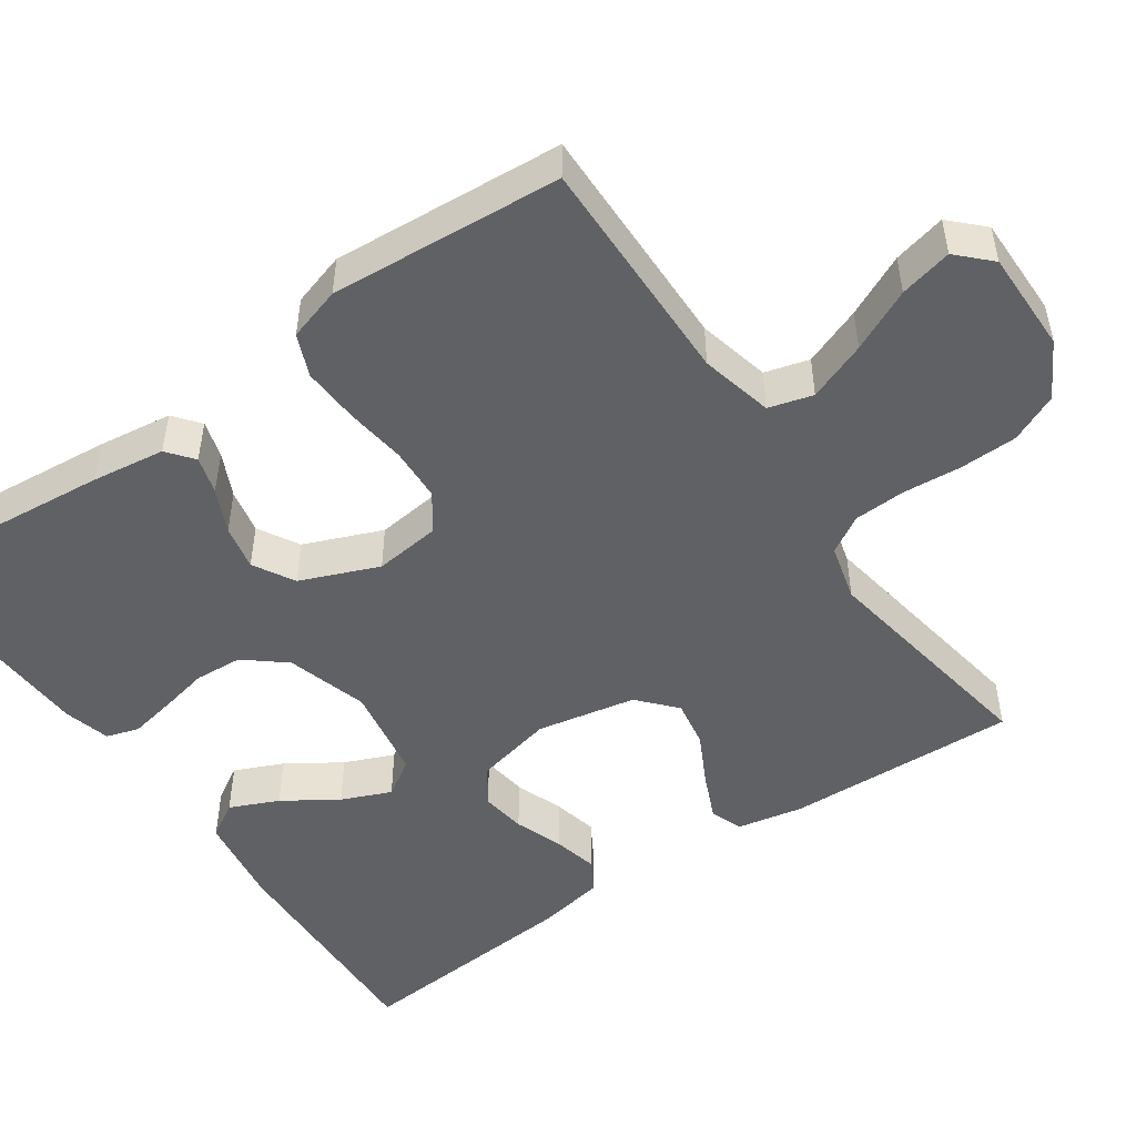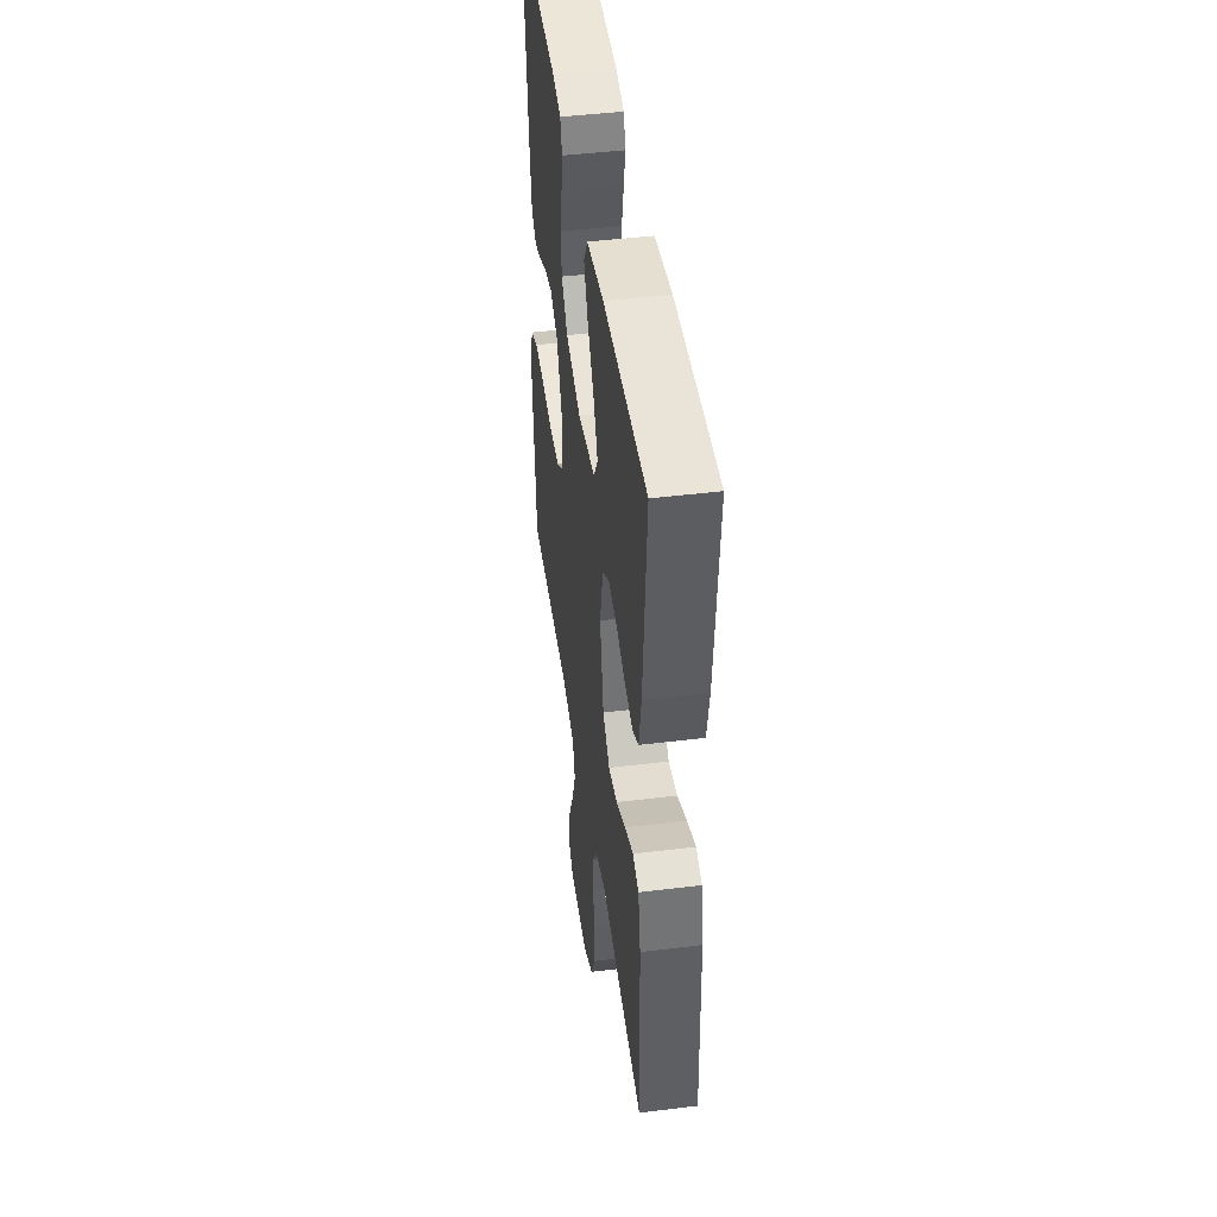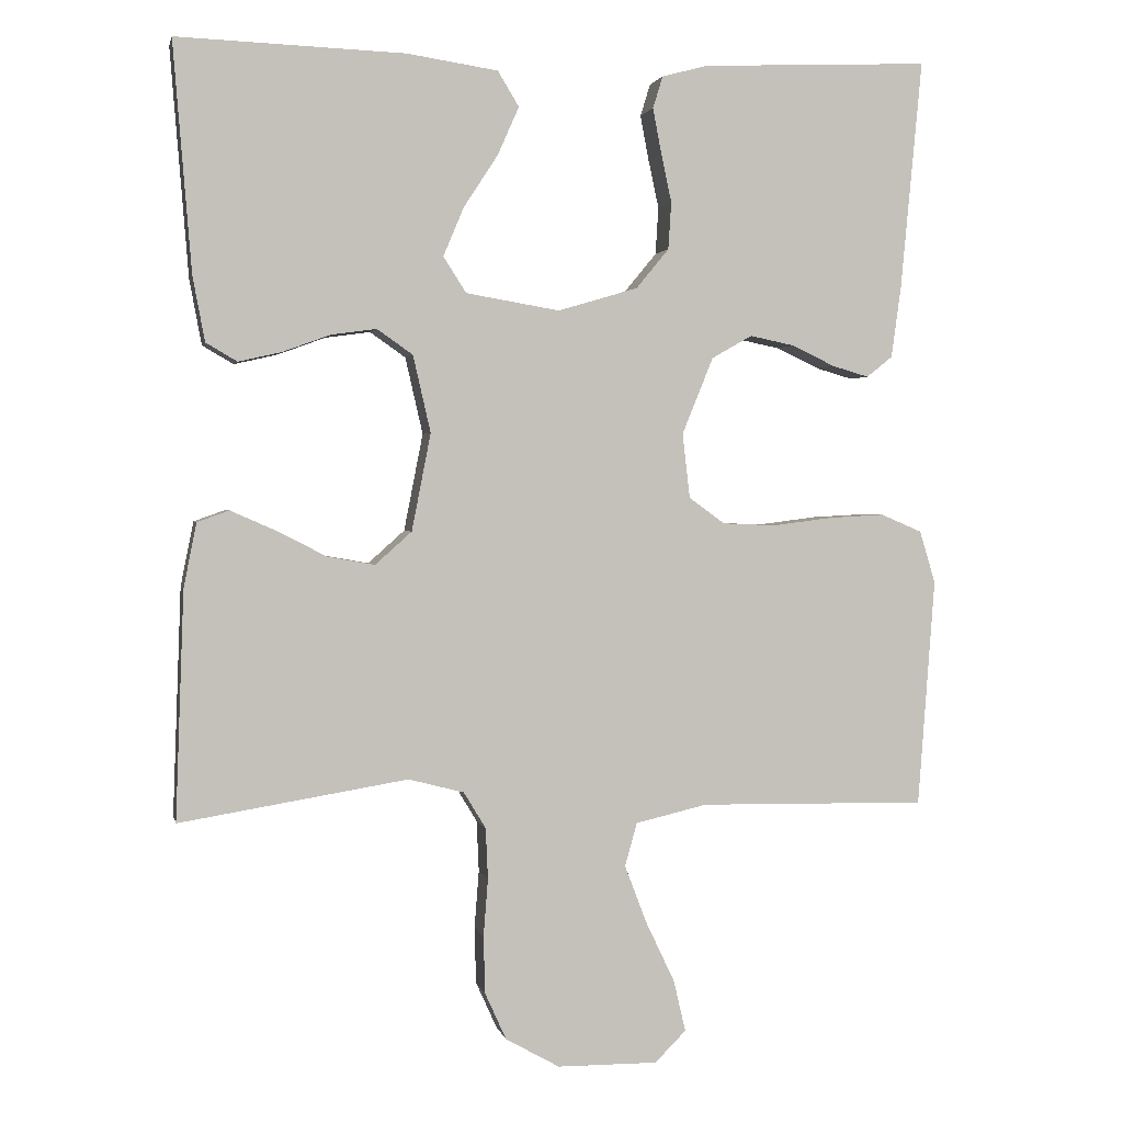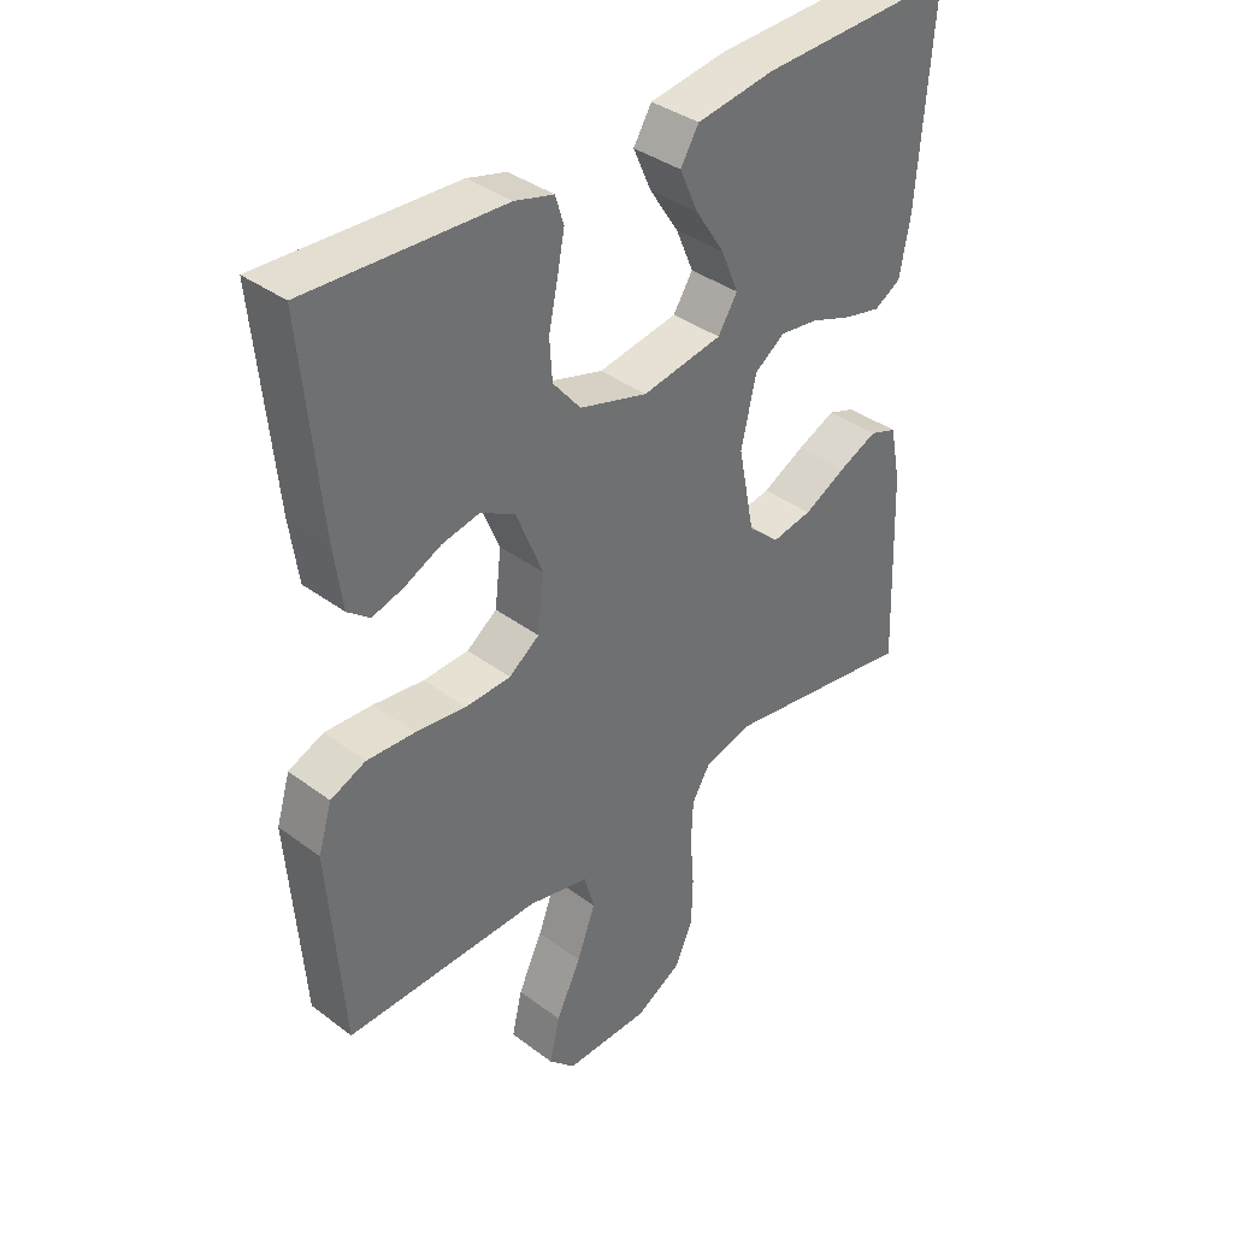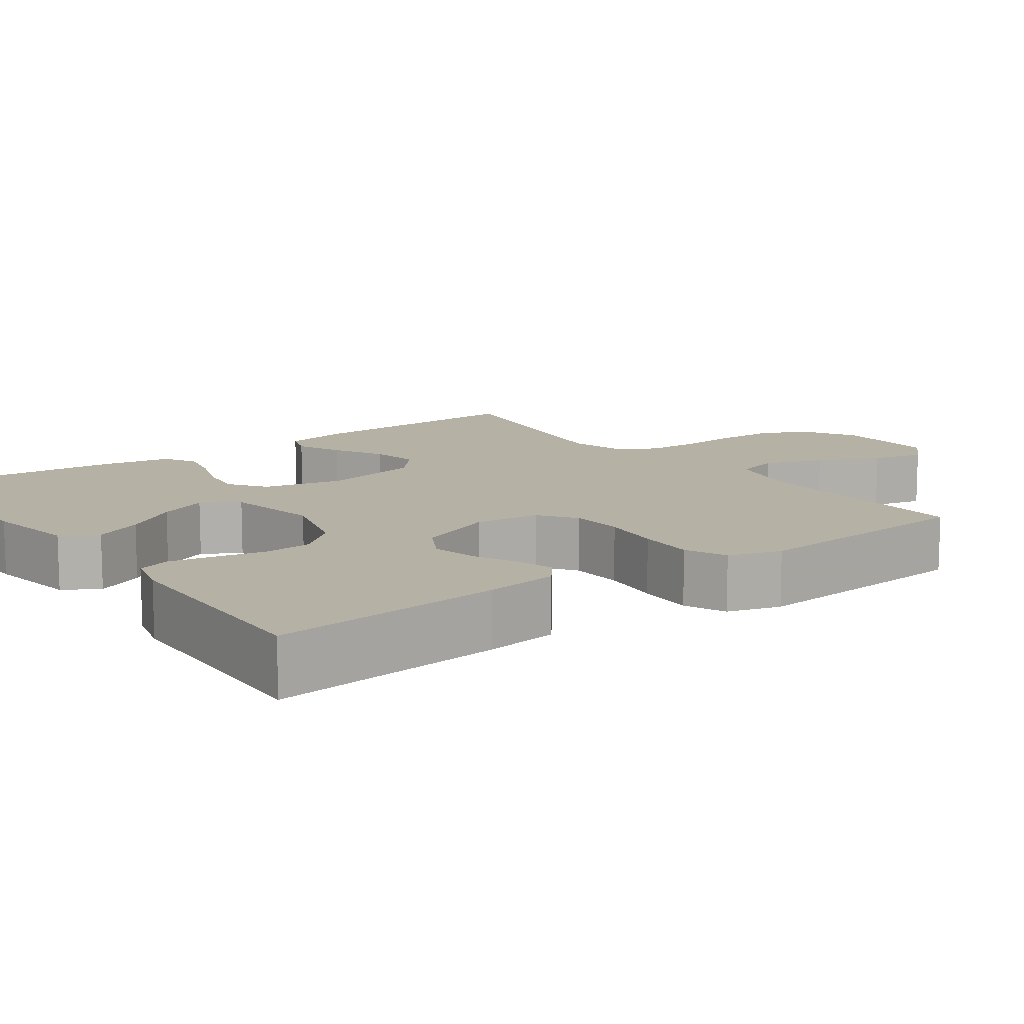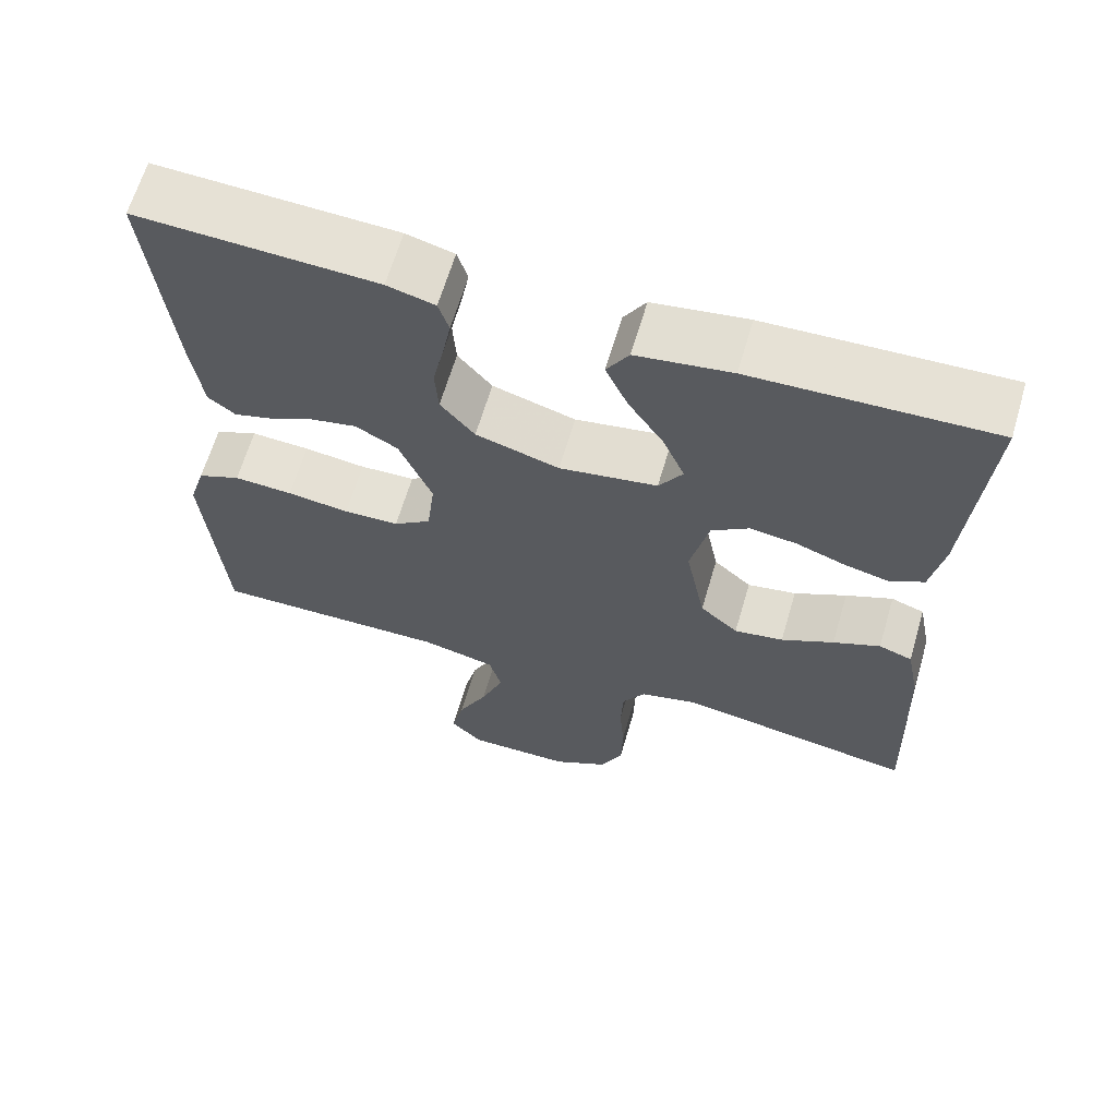
<metadata>
{"format":"obj","ext":"obj","renderer":"f3d","projection":"perspective","resolution":1024,"background":"white","views":[{"elev":-49.4,"azim":124.7,"up":"+Y"},{"elev":45.8,"azim":-98.0,"up":"+Z"},{"elev":1.9,"azim":-11.8,"up":"+Z"},{"elev":37.6,"azim":133.6,"up":"+Z"},{"elev":12.0,"azim":53.5,"up":"+Y"},{"elev":64.5,"azim":-163.6,"up":"+Z"}]}
</metadata>
<code>
v -0.5 0.07 0.5
v -0.2 0.07 0.489
v -0.081 0.07 0.471
v -0.053 0.07 0.425
v -0.081 0.07 0.362
v -0.126 0.07 0.293
v -0.153 0.07 0.229
v -0.123 0.07 0.182
v 0 0.07 0.161
v 0.105 0.07 0.192
v 0.148 0.07 0.244
v 0.152 0.07 0.306
v 0.138 0.07 0.371
v 0.127 0.07 0.429
v 0.14 0.07 0.471
v 0.2 0.07 0.487
v 0.5 0.07 0.5
v 0.472 0.07 0.2
v 0.459 0.07 0.105
v 0.425 0.07 0.078
v 0.377 0.07 0.092
v 0.32 0.07 0.119
v 0.262 0.07 0.131
v 0.209 0.07 0.101
v 0.168 0.07 0
v 0.178 0.07 -0.085
v 0.225 0.07 -0.119
v 0.295 0.07 -0.122
v 0.373 0.07 -0.112
v 0.447 0.07 -0.108
v 0.501 0.07 -0.131
v 0.522 0.07 -0.2
v 0.5 0.07 -0.5
v 0.2 0.07 -0.495
v 0.106 0.07 -0.517
v 0.09 0.07 -0.574
v 0.119 0.07 -0.65
v 0.157 0.07 -0.73
v 0.173 0.07 -0.798
v 0.132 0.07 -0.839
v 0 0.07 -0.838
v -0.071 0.07 -0.798
v -0.099 0.07 -0.736
v -0.101 0.07 -0.661
v -0.095 0.07 -0.585
v -0.098 0.07 -0.518
v -0.127 0.07 -0.47
v -0.2 0.07 -0.451
v -0.5 0.07 -0.5
v -0.489 0.07 -0.2
v -0.472 0.07 -0.115
v -0.43 0.07 -0.1
v -0.371 0.07 -0.126
v -0.305 0.07 -0.16
v -0.243 0.07 -0.171
v -0.195 0.07 -0.128
v -0.17 0.07 0
v -0.193 0.07 0.101
v -0.24 0.07 0.134
v -0.299 0.07 0.126
v -0.362 0.07 0.103
v -0.419 0.07 0.09
v -0.46 0.07 0.114
v -0.476 0.07 0.2
v -0.5 0 0.5
v -0.2 0 0.489
v -0.081 0 0.471
v -0.053 0 0.425
v -0.081 0 0.362
v -0.126 0 0.293
v -0.153 0 0.229
v -0.123 0 0.182
v 0 0 0.161
v 0.105 0 0.192
v 0.148 0 0.244
v 0.152 0 0.306
v 0.138 0 0.371
v 0.127 0 0.429
v 0.14 0 0.471
v 0.2 0 0.487
v 0.5 0 0.5
v 0.472 0 0.2
v 0.459 0 0.105
v 0.425 0 0.078
v 0.377 0 0.092
v 0.32 0 0.119
v 0.262 0 0.131
v 0.209 0 0.101
v 0.168 0 0
v 0.178 0 -0.085
v 0.225 0 -0.119
v 0.295 0 -0.122
v 0.373 0 -0.112
v 0.447 0 -0.108
v 0.501 0 -0.131
v 0.522 0 -0.2
v 0.5 0 -0.5
v 0.2 0 -0.495
v 0.106 0 -0.517
v 0.09 0 -0.574
v 0.119 0 -0.65
v 0.157 0 -0.73
v 0.173 0 -0.798
v 0.132 0 -0.839
v 0 0 -0.838
v -0.071 0 -0.798
v -0.099 0 -0.736
v -0.101 0 -0.661
v -0.095 0 -0.585
v -0.098 0 -0.518
v -0.127 0 -0.47
v -0.2 0 -0.451
v -0.5 0 -0.5
v -0.489 0 -0.2
v -0.472 0 -0.115
v -0.43 0 -0.1
v -0.371 0 -0.126
v -0.305 0 -0.16
v -0.243 0 -0.171
v -0.195 0 -0.128
v -0.17 0 0
v -0.193 0 0.101
v -0.24 0 0.134
v -0.299 0 0.126
v -0.362 0 0.103
v -0.419 0 0.09
v -0.46 0 0.114
v -0.476 0 0.2
f 4 5 6
f 3 4 6
f 2 3 6
f 1 2 6
f 64 1 6
f 63 64 6
f 62 63 6
f 61 62 6
f 60 61 6
f 59 60 6 7
f 58 59 7 8
f 57 58 8 9
f 56 57 9 10
f 52 53 54
f 51 52 54
f 50 51 54
f 49 50 54
f 48 49 54
f 47 48 54 55
f 46 47 55 56
f 43 44 45
f 42 43 45
f 41 42 45
f 40 41 45
f 39 40 45
f 38 39 45
f 37 38 45
f 36 37 45 46
f 46 56 10
f 36 46 10
f 35 36 10
f 32 33 34
f 31 32 34
f 30 31 34
f 29 30 34
f 28 29 34
f 27 28 34 35
f 20 21 22
f 19 20 22
f 18 19 22
f 17 18 22
f 16 17 22
f 15 16 22
f 14 15 22
f 13 14 22
f 12 13 22
f 11 12 22 23
f 10 11 23 24
f 26 27 35
f 25 26 35 10
f 10 24 25
f 70 69 68
f 70 68 67
f 70 67 66
f 70 66 65
f 70 65 128
f 70 128 127
f 70 127 126
f 70 126 125
f 70 125 124
f 71 70 124 123
f 72 71 123 122
f 73 72 122 121
f 74 73 121 120
f 118 117 116
f 118 116 115
f 118 115 114
f 118 114 113
f 118 113 112
f 119 118 112 111
f 120 119 111 110
f 109 108 107
f 109 107 106
f 109 106 105
f 109 105 104
f 109 104 103
f 109 103 102
f 109 102 101
f 110 109 101 100
f 74 120 110
f 74 110 100
f 74 100 99
f 98 97 96
f 98 96 95
f 98 95 94
f 98 94 93
f 98 93 92
f 99 98 92 91
f 86 85 84
f 86 84 83
f 86 83 82
f 86 82 81
f 86 81 80
f 86 80 79
f 86 79 78
f 86 78 77
f 86 77 76
f 87 86 76 75
f 88 87 75 74
f 99 91 90
f 74 99 90 89
f 89 88 74
f 1 65 66 2
f 2 66 67 3
f 3 67 68 4
f 4 68 69 5
f 5 69 70 6
f 6 70 71 7
f 7 71 72 8
f 8 72 73 9
f 9 73 74 10
f 10 74 75 11
f 11 75 76 12
f 12 76 77 13
f 13 77 78 14
f 14 78 79 15
f 15 79 80 16
f 16 80 81 17
f 17 81 82 18
f 18 82 83 19
f 19 83 84 20
f 20 84 85 21
f 21 85 86 22
f 22 86 87 23
f 23 87 88 24
f 24 88 89 25
f 25 89 90 26
f 26 90 91 27
f 27 91 92 28
f 28 92 93 29
f 29 93 94 30
f 30 94 95 31
f 31 95 96 32
f 32 96 97 33
f 33 97 98 34
f 34 98 99 35
f 35 99 100 36
f 36 100 101 37
f 37 101 102 38
f 38 102 103 39
f 39 103 104 40
f 40 104 105 41
f 41 105 106 42
f 42 106 107 43
f 43 107 108 44
f 44 108 109 45
f 45 109 110 46
f 46 110 111 47
f 47 111 112 48
f 48 112 113 49
f 49 113 114 50
f 50 114 115 51
f 51 115 116 52
f 52 116 117 53
f 53 117 118 54
f 54 118 119 55
f 55 119 120 56
f 56 120 121 57
f 57 121 122 58
f 58 122 123 59
f 59 123 124 60
f 60 124 125 61
f 61 125 126 62
f 62 126 127 63
f 63 127 128 64
f 64 128 65 1

</code>
